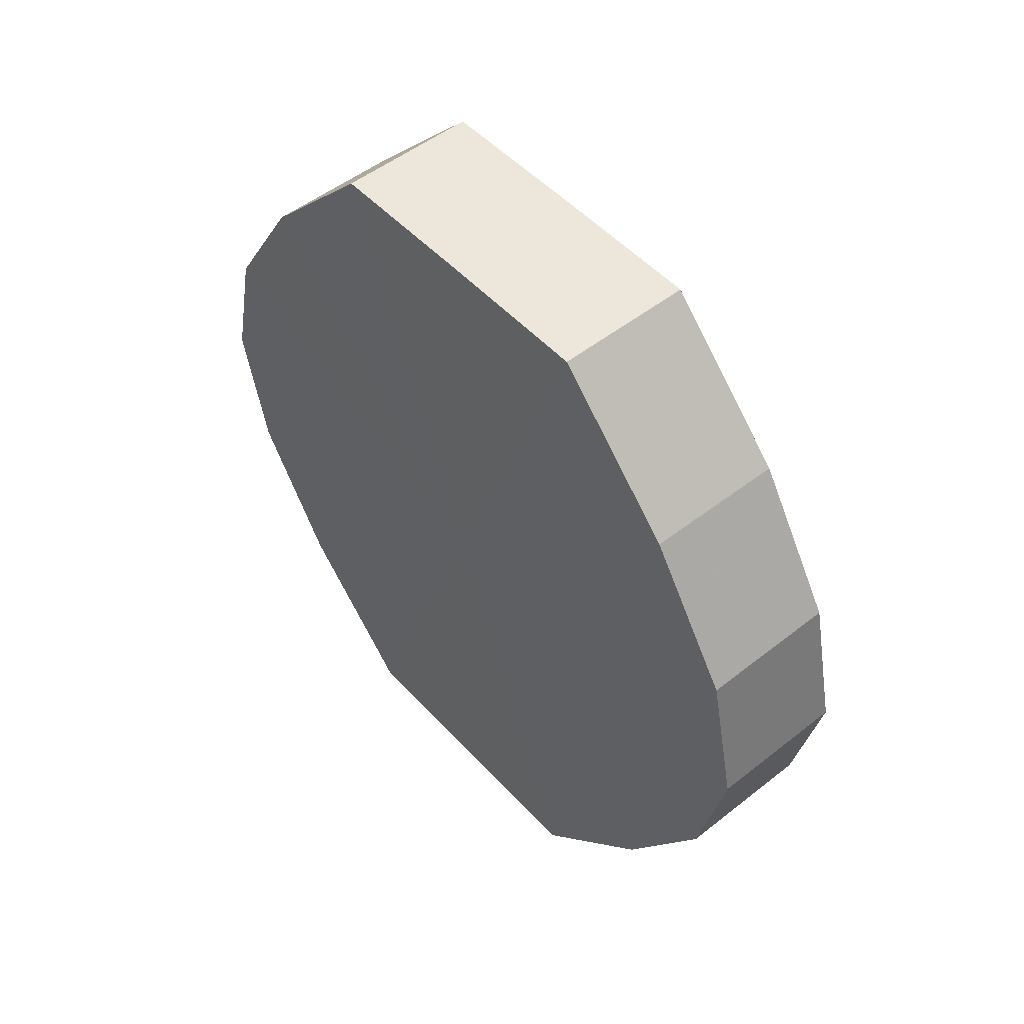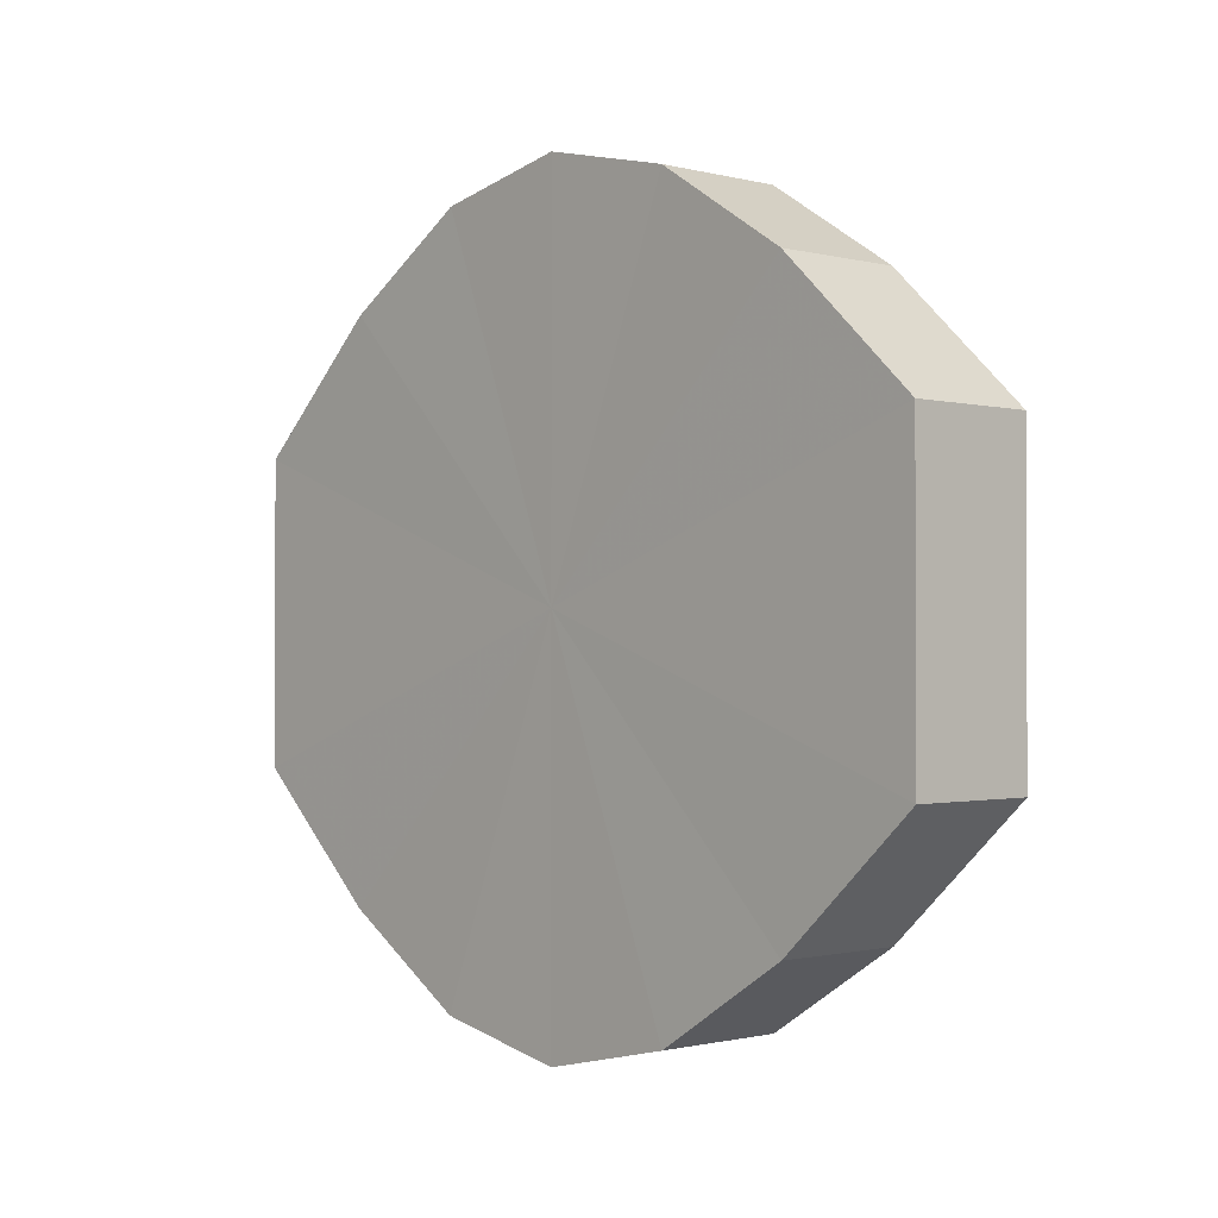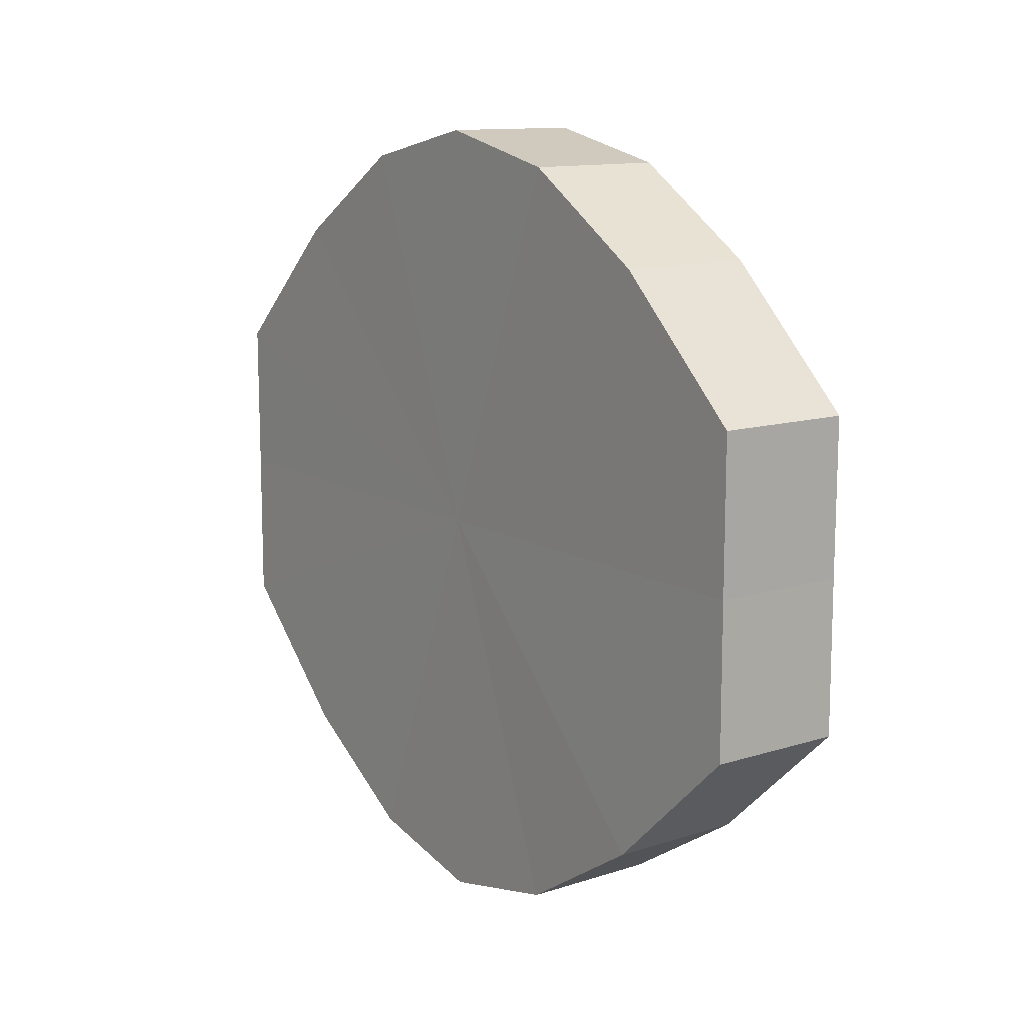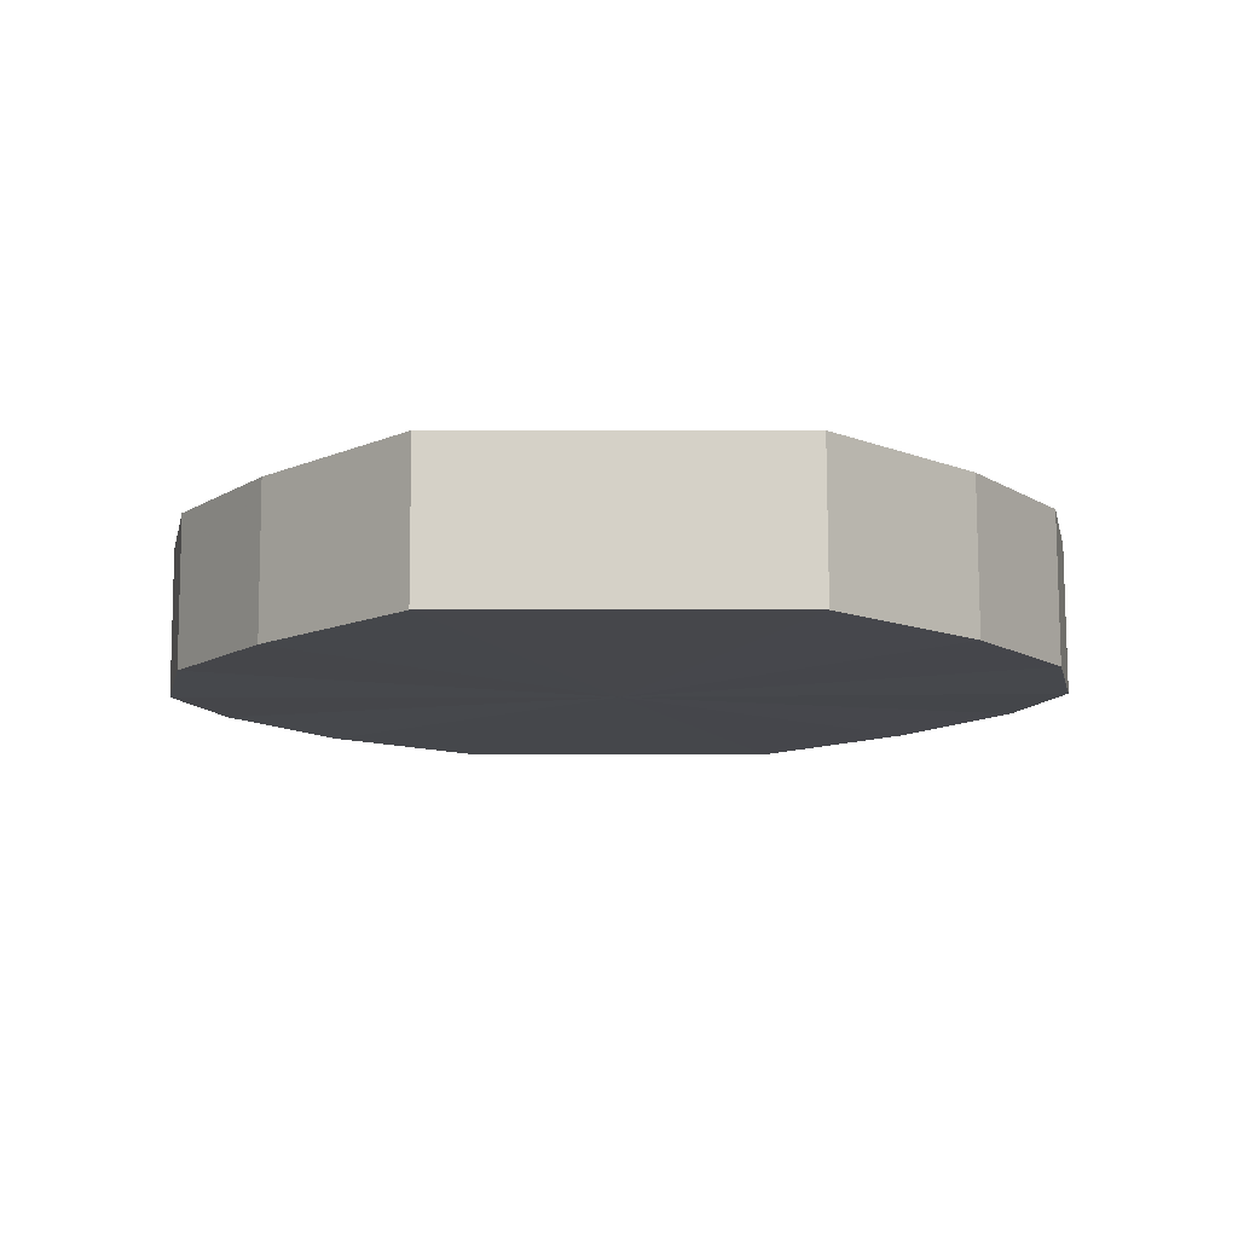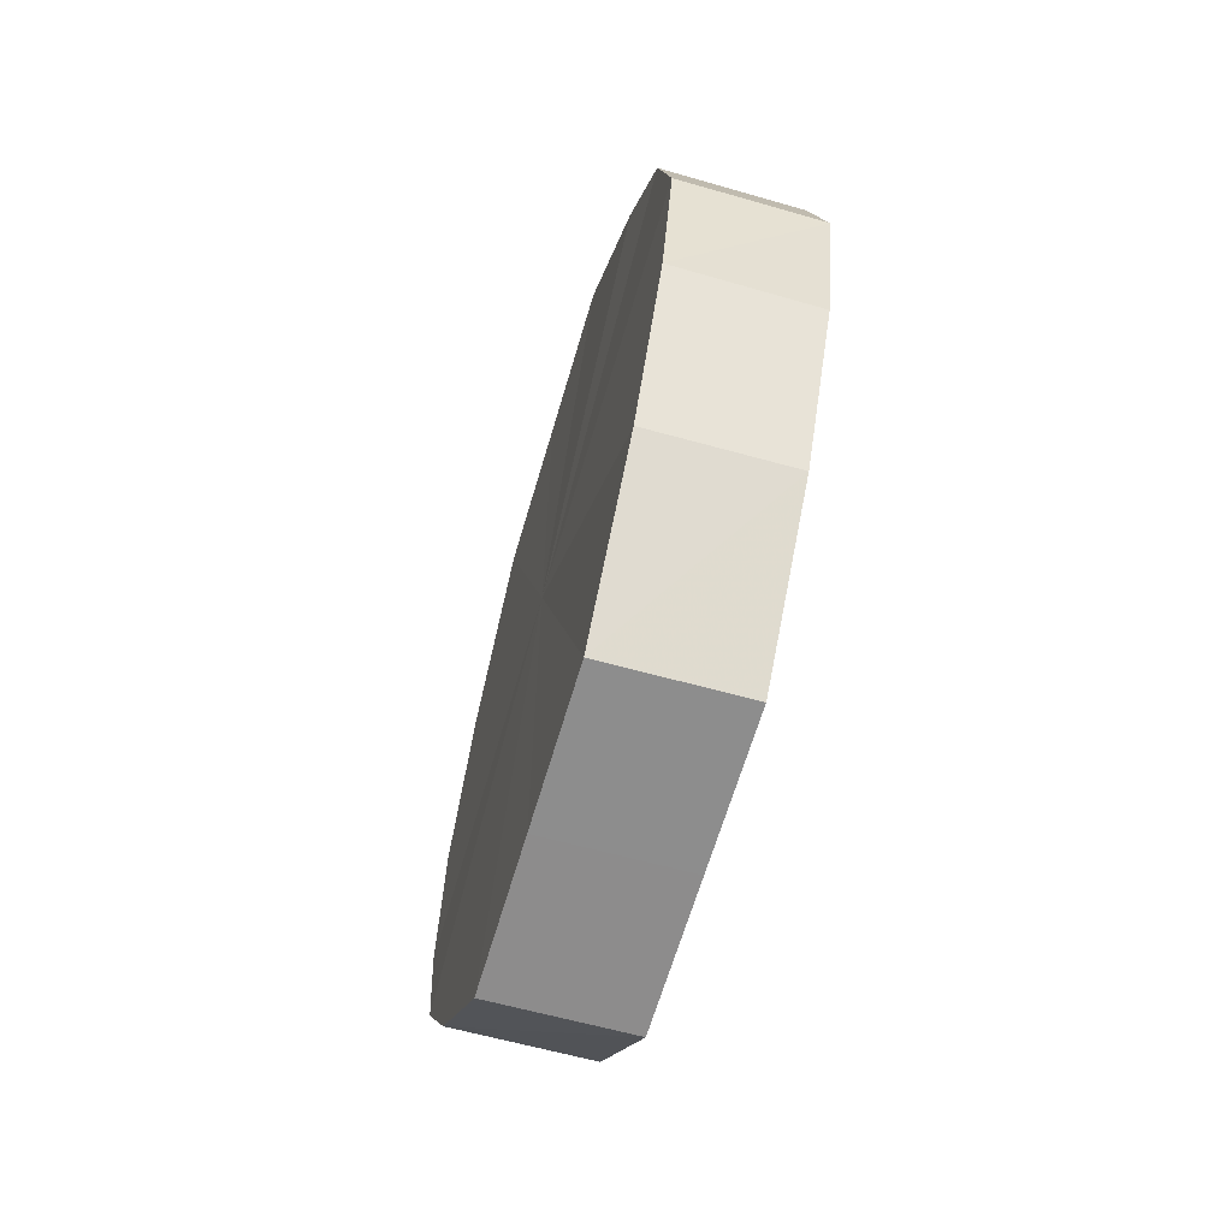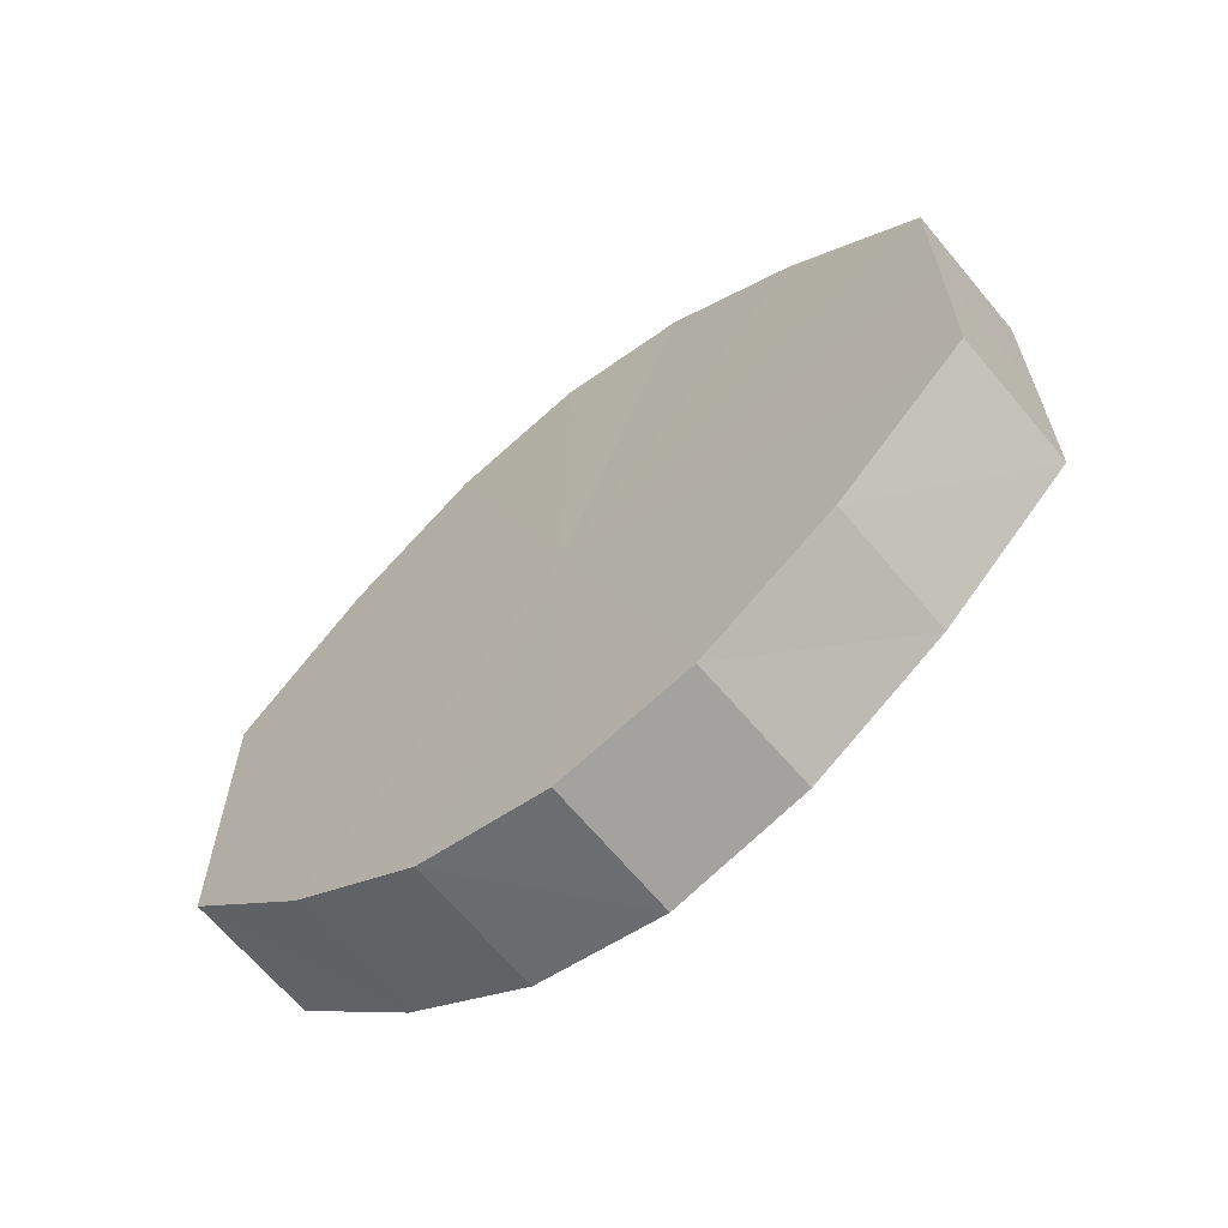
<metadata>
{"format":"obj","ext":"obj","renderer":"f3d","projection":"perspective","resolution":1024,"background":"white","views":[{"elev":51.1,"azim":139.1,"up":"+Y"},{"elev":-1.0,"azim":-43.2,"up":"+Z"},{"elev":12.2,"azim":143.5,"up":"+Z"},{"elev":79.4,"azim":-90.2,"up":"+Y"},{"elev":-64.3,"azim":163.9,"up":"+Y"},{"elev":-63.9,"azim":129.5,"up":"+Z"}]}
</metadata>
<code>
o 3182
v 2235 1879 8.575
v 2235 1879 8.586
v 2235 1879 8.575
v 2235 1879 8.596
v 2235 1879 8.586
v 2235 1879 8.564
v 2235 1879 8.564
v 2235 1879 8.602
v 2235 1879 8.596
v 2235 1879 8.554
v 2235 1879 8.554
v 2235 1879 8.604
v 2235 1879 8.602
v 2235 1879 8.548
v 2235 1879 8.548
v 2235 1879 8.602
v 2235 1879 8.604
v 2235 1879 8.546
v 2235 1879 8.546
v 2235 1879 8.596
v 2235 1879 8.602
v 2235 1879 8.548
v 2235 1879 8.548
v 2235 1879 8.586
v 2235 1879 8.596
v 2235 1879 8.554
v 2235 1879 8.554
v 2235 1879 8.575
v 2235 1879 8.586
v 2235 1879 8.564
v 2235 1879 8.564
v 2235 1879 8.575
v 2235 1879 8.575
v 2235 1879 8.586
v 2235 1879 8.586
v 2235 1879 8.596
v 2235 1879 8.596
v 2235 1879 8.564
v 2235 1879 8.575
v 2235 1879 8.554
v 2235 1879 8.564
v 2235 1879 8.602
v 2235 1879 8.602
v 2235 1879 8.548
v 2235 1879 8.554
v 2235 1879 8.546
v 2235 1879 8.548
v 2235 1879 8.604
v 2235 1879 8.604
v 2235 1879 8.548
v 2235 1879 8.546
v 2235 1879 8.554
v 2235 1879 8.548
v 2235 1879 8.602
v 2235 1879 8.602
v 2235 1879 8.564
v 2235 1879 8.554
v 2235 1879 8.575
v 2235 1879 8.564
v 2235 1879 8.596
v 2235 1879 8.596
v 2235 1879 8.586
v 2235 1879 8.575
v 2235 1879 8.586
v 2235 1879 8.575
v 2235 1879 8.586
v 2235 1879 8.575
v 2235 1879 8.596
v 2235 1879 8.564
v 2235 1879 8.602
v 2235 1879 8.554
v 2235 1879 8.604
v 2235 1879 8.548
v 2235 1879 8.602
v 2235 1879 8.546
v 2235 1879 8.596
v 2235 1879 8.548
v 2235 1879 8.586
v 2235 1879 8.554
v 2235 1879 8.575
v 2235 1879 8.564
v 2235 1879 8.575
v 2235 1879 8.575
v 2235 1879 8.586
v 2235 1879 8.564
v 2235 1879 8.596
v 2235 1879 8.554
v 2235 1879 8.602
v 2235 1879 8.548
v 2235 1879 8.604
v 2235 1879 8.546
v 2235 1879 8.602
v 2235 1879 8.548
v 2235 1879 8.596
v 2235 1879 8.554
v 2235 1879 8.586
v 2235 1879 8.564
v 2235 1879 8.575
f 1 2 3
f 2 4 5
f 6 1 7
f 4 8 9
f 10 6 11
f 8 12 13
f 14 10 15
f 12 16 17
f 18 14 19
f 16 20 21
f 22 18 23
f 20 24 25
f 26 22 27
f 24 28 29
f 30 26 31
f 28 30 32
f 33 34 35
f 35 36 37
f 38 39 33
f 40 41 38
f 37 42 43
f 44 45 40
f 46 47 44
f 43 48 49
f 50 51 46
f 52 53 50
f 49 54 55
f 56 57 52
f 58 59 56
f 55 60 61
f 62 63 58
f 61 64 62
f 65 66 67
f 65 68 66
f 65 67 69
f 65 70 68
f 65 69 71
f 65 72 70
f 65 71 73
f 65 74 72
f 65 73 75
f 65 76 74
f 65 75 77
f 65 78 76
f 65 77 79
f 65 80 78
f 65 79 81
f 65 81 80
f 82 83 84
f 82 85 83
f 82 84 86
f 82 87 85
f 82 86 88
f 82 89 87
f 82 88 90
f 82 91 89
f 82 90 92
f 82 93 91
f 82 92 94
f 82 95 93
f 82 94 96
f 82 97 95
f 82 96 98
f 82 98 97

</code>
